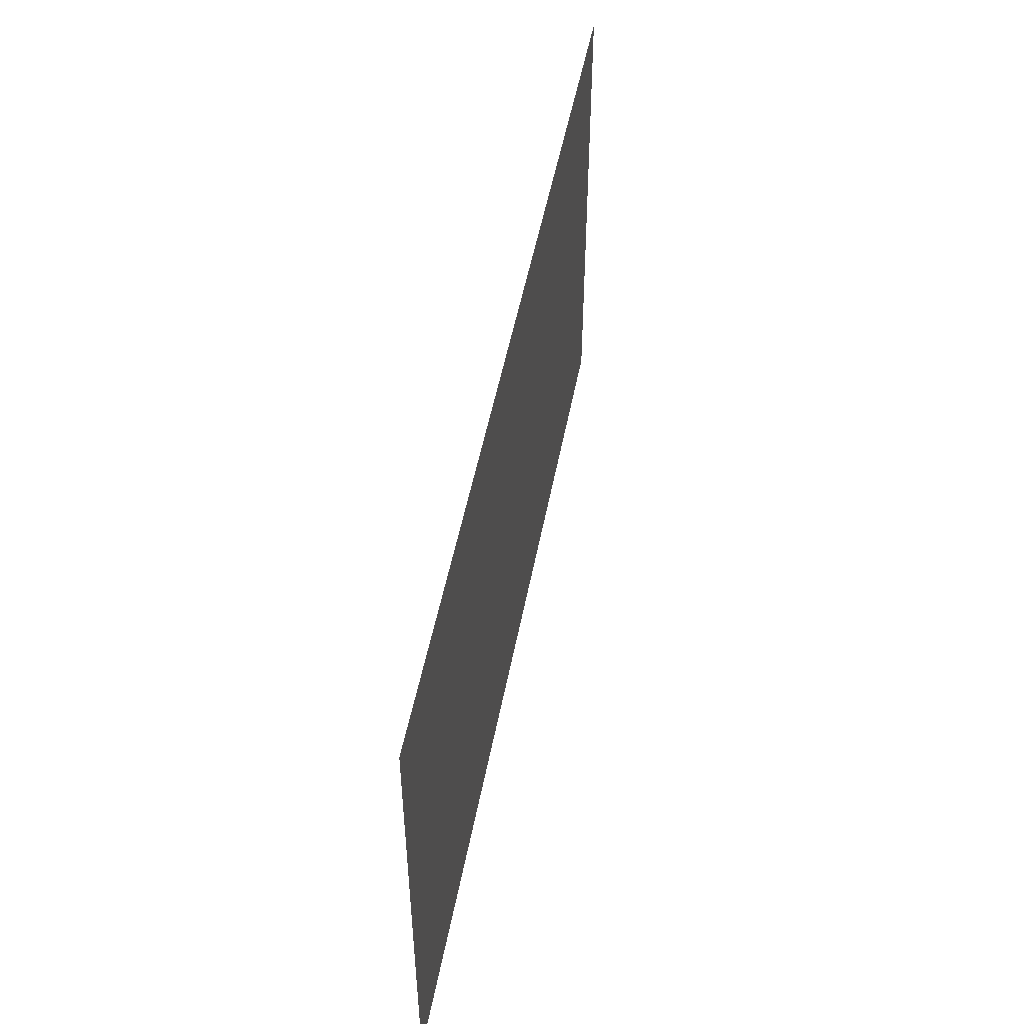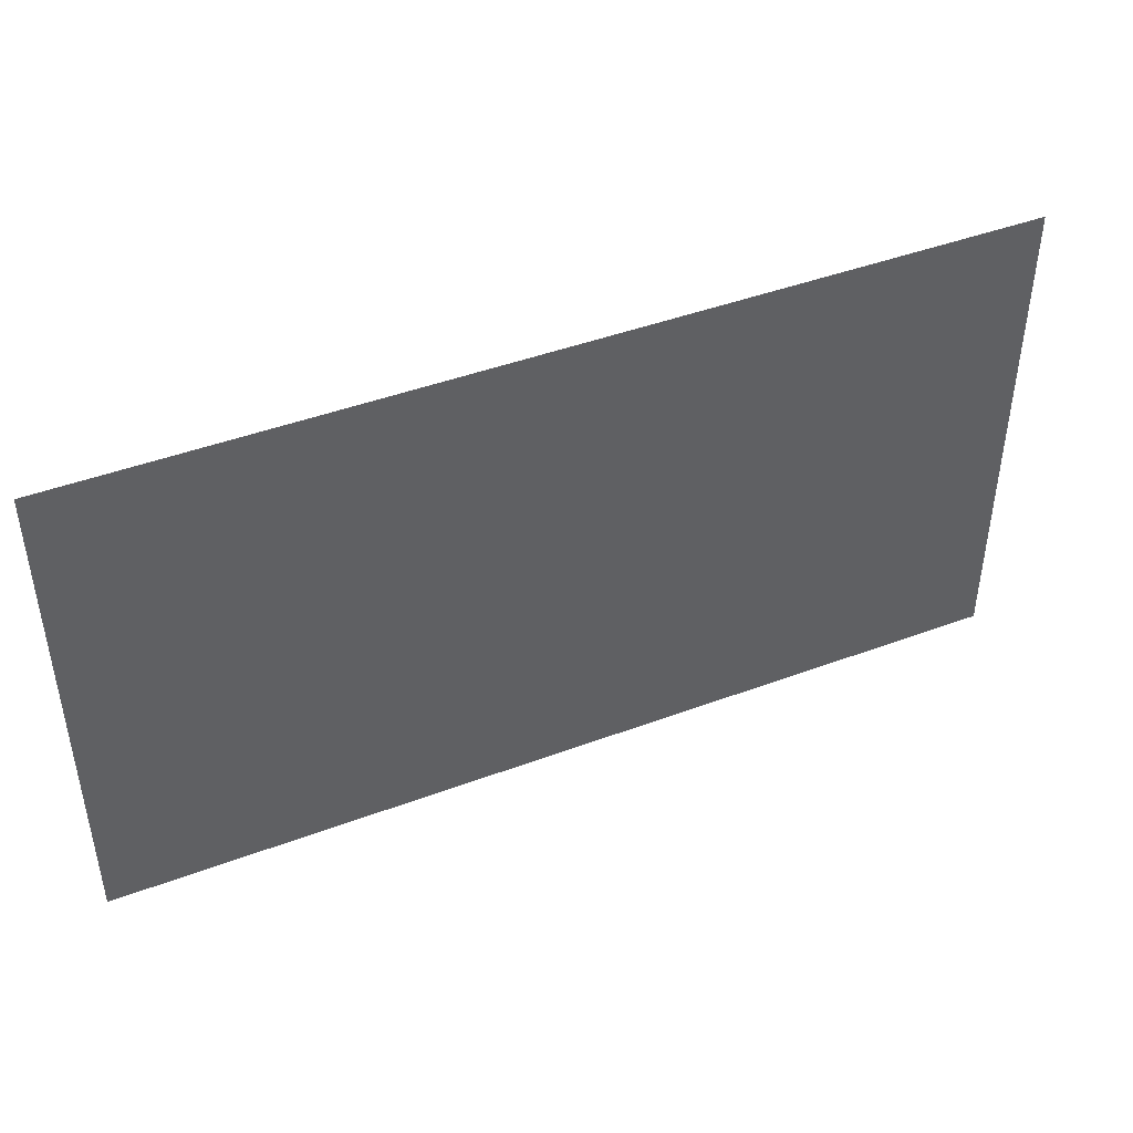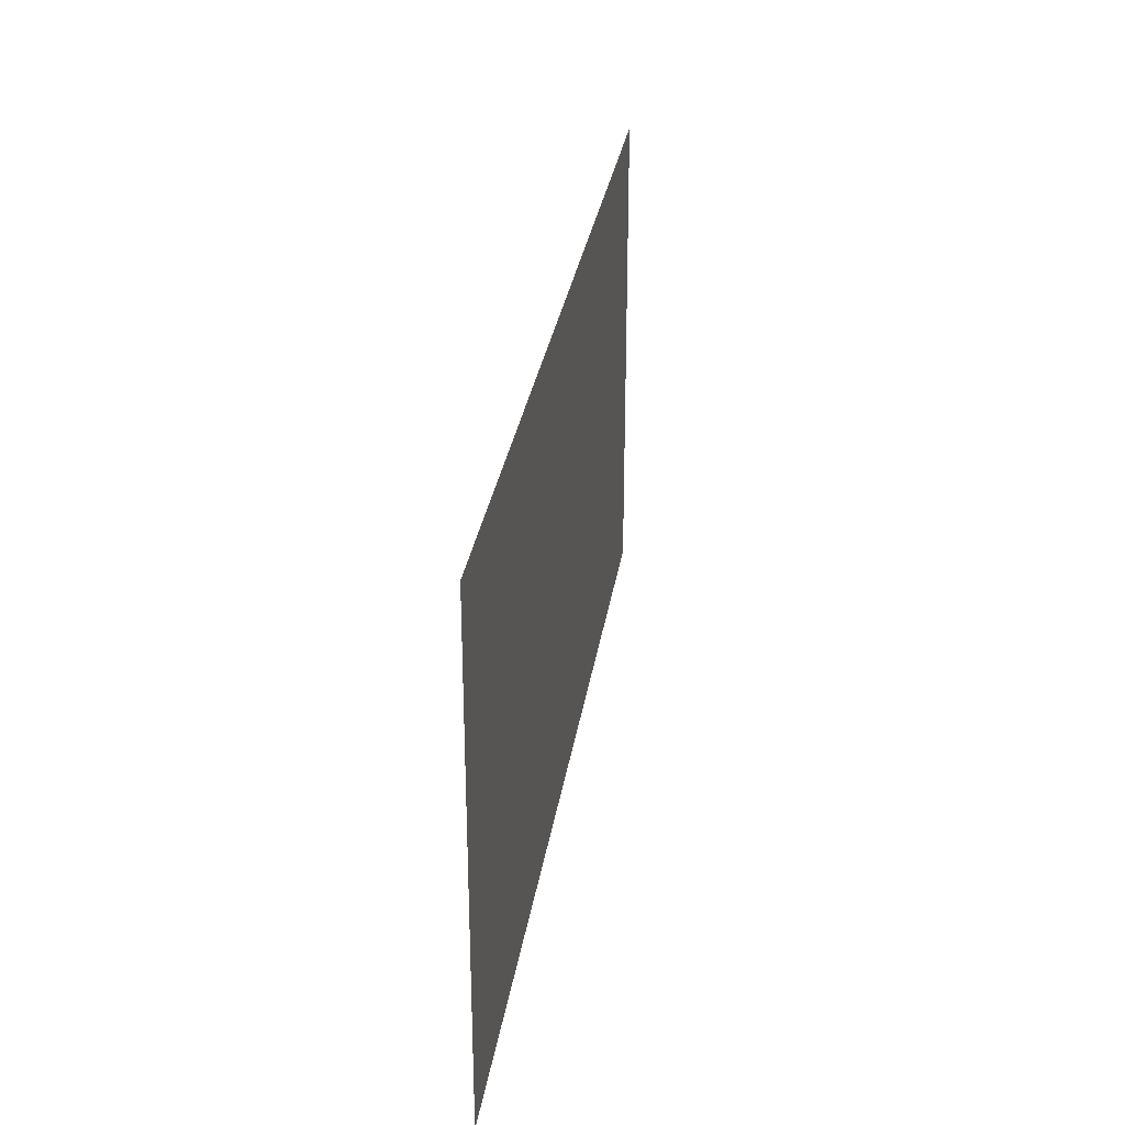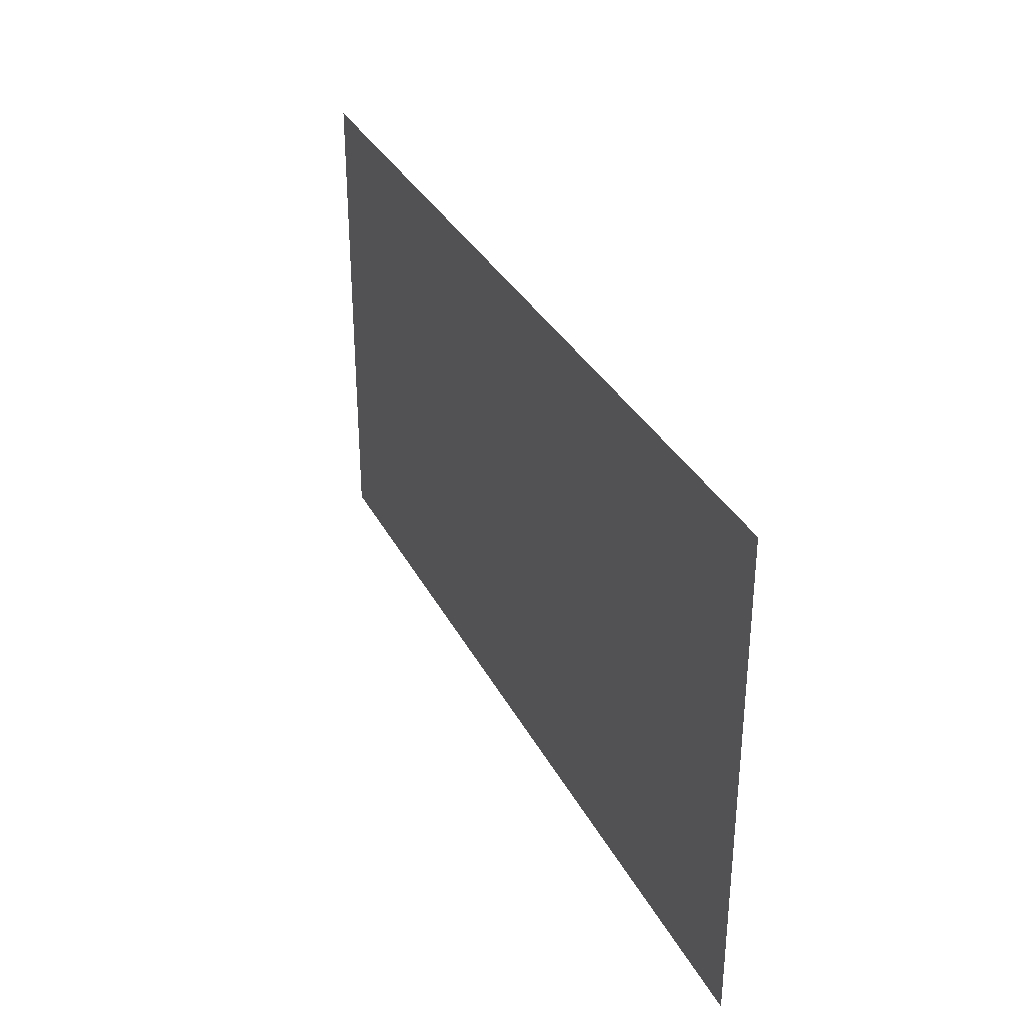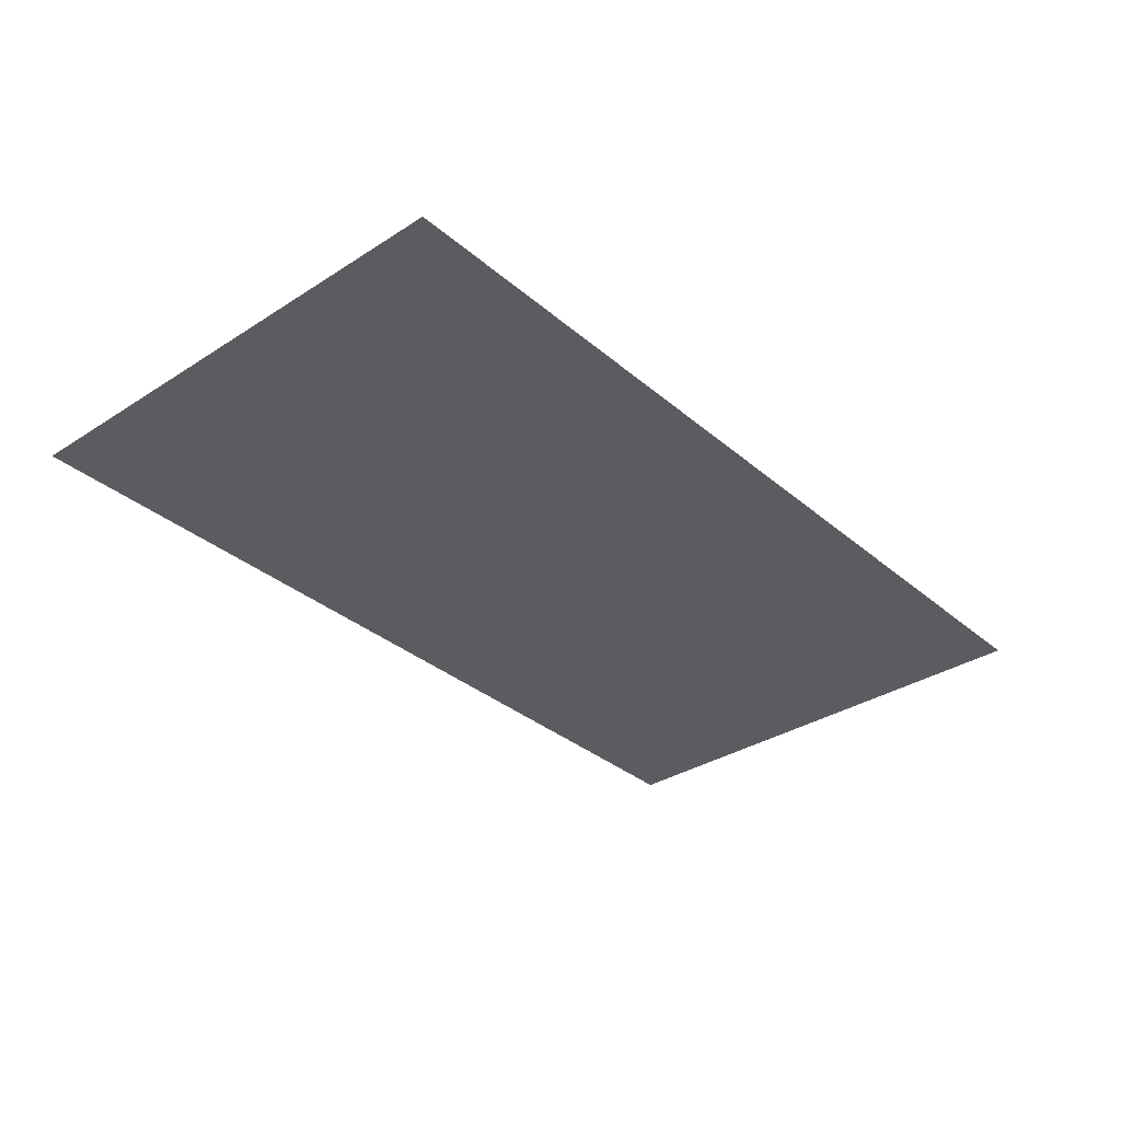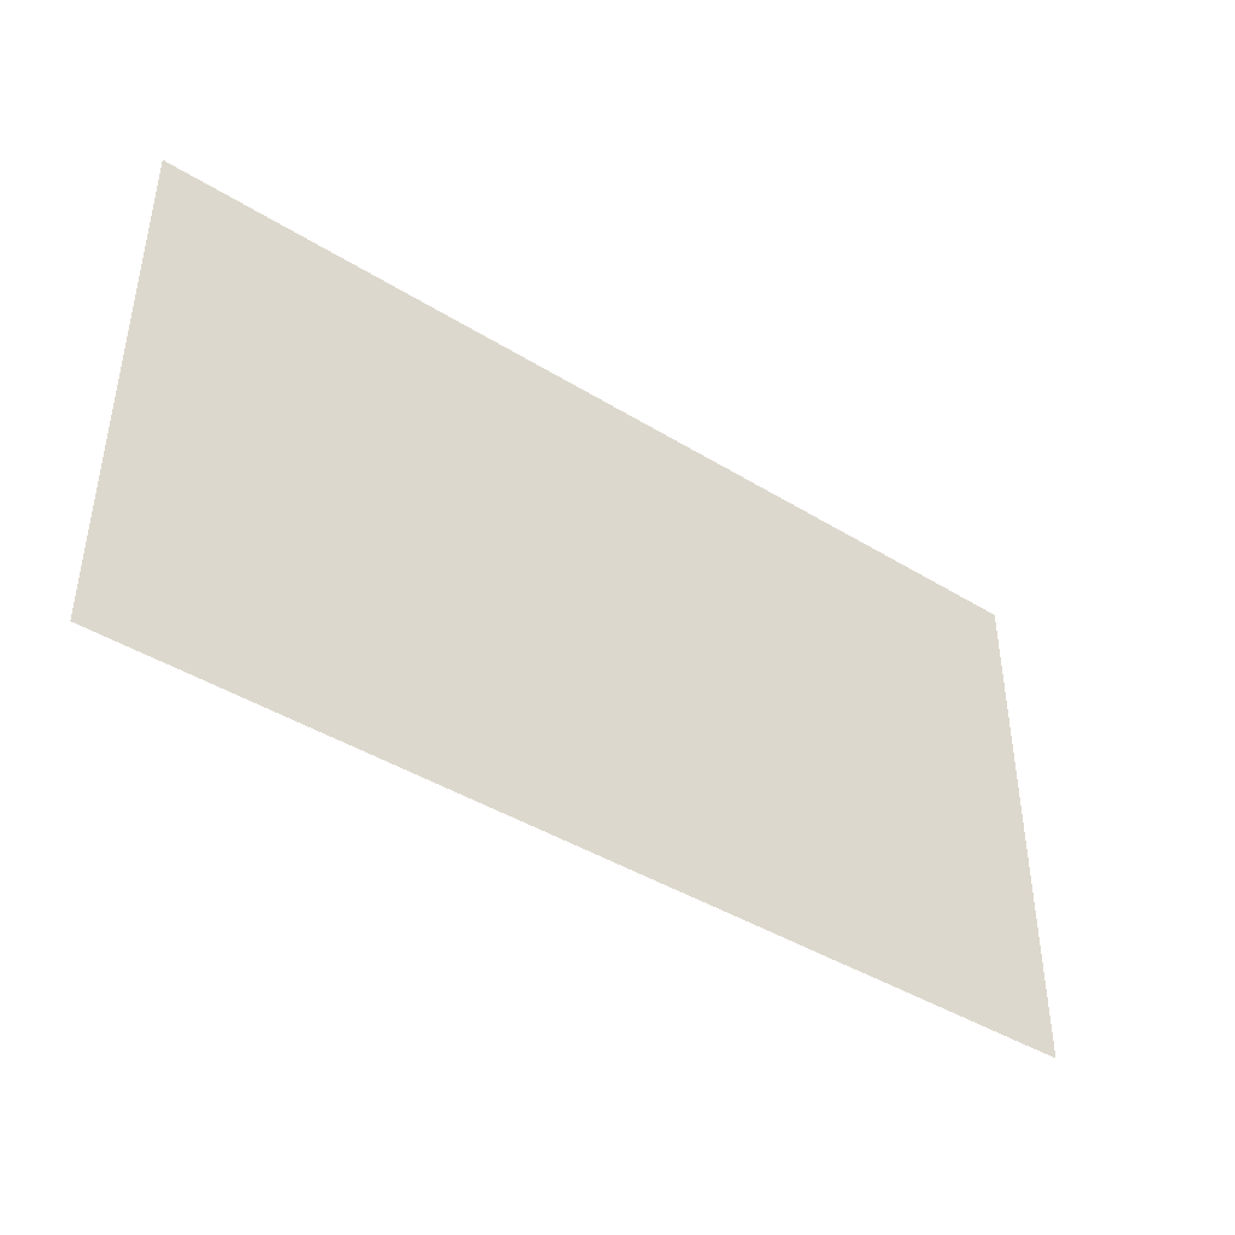
<metadata>
{"format":"obj","ext":"obj","renderer":"f3d","projection":"perspective","resolution":1024,"background":"white","views":[{"elev":50.1,"azim":-79.3,"up":"+Y"},{"elev":44.2,"azim":156.4,"up":"+Y"},{"elev":30.2,"azim":-81.4,"up":"+Y"},{"elev":33.0,"azim":-113.8,"up":"+Y"},{"elev":-33.7,"azim":-48.9,"up":"+Z"},{"elev":-41.9,"azim":-36.8,"up":"+Y"}]}
</metadata>
<code>
v 0 -8 0
v -13.66 -8 0
v -13.66 -0.5625 0
v 0 -0.5625 0
g test6_mesh_0001
f 1 2 3 4

</code>
